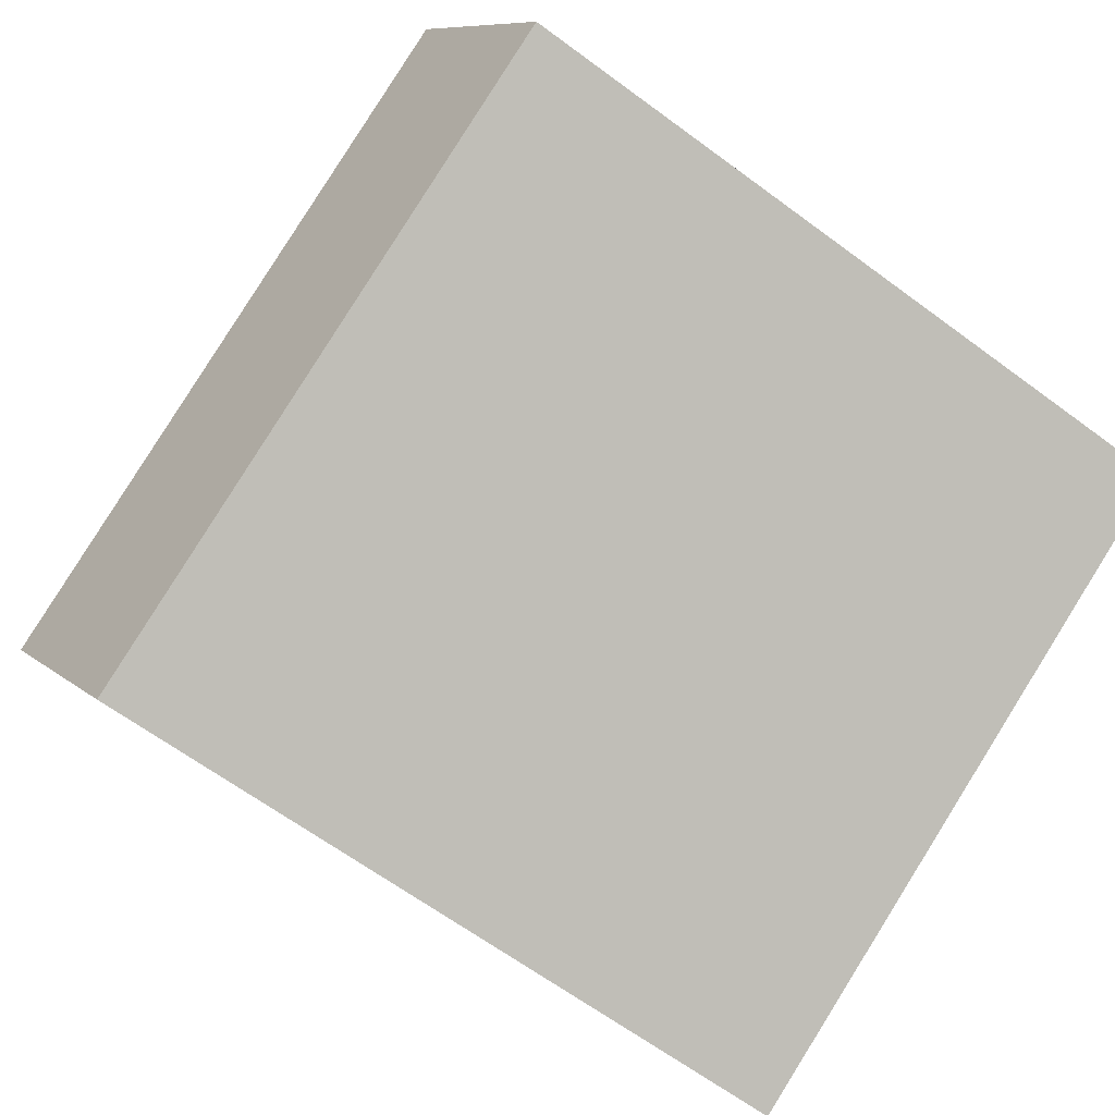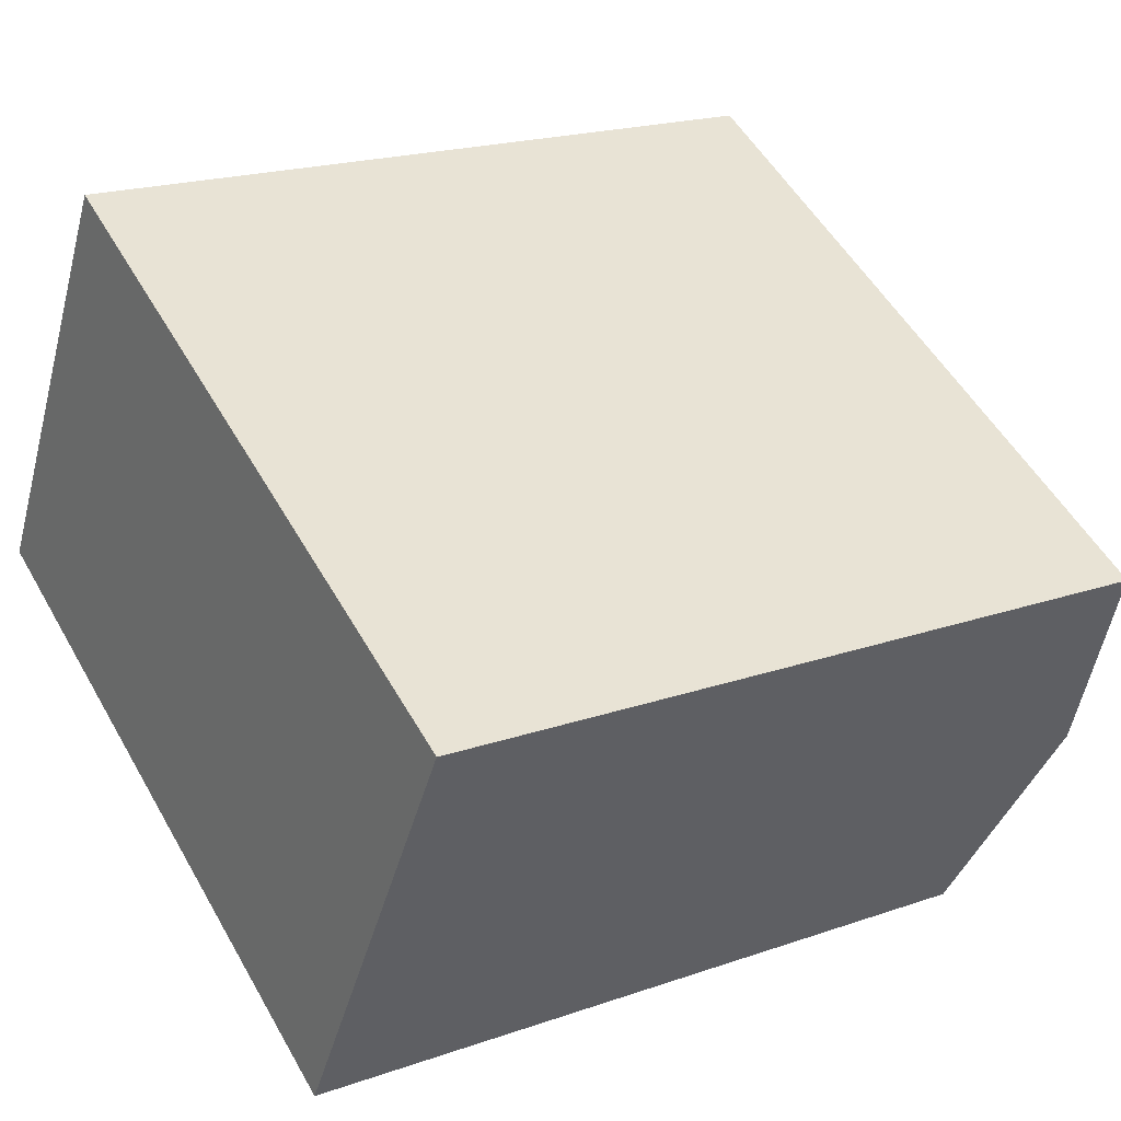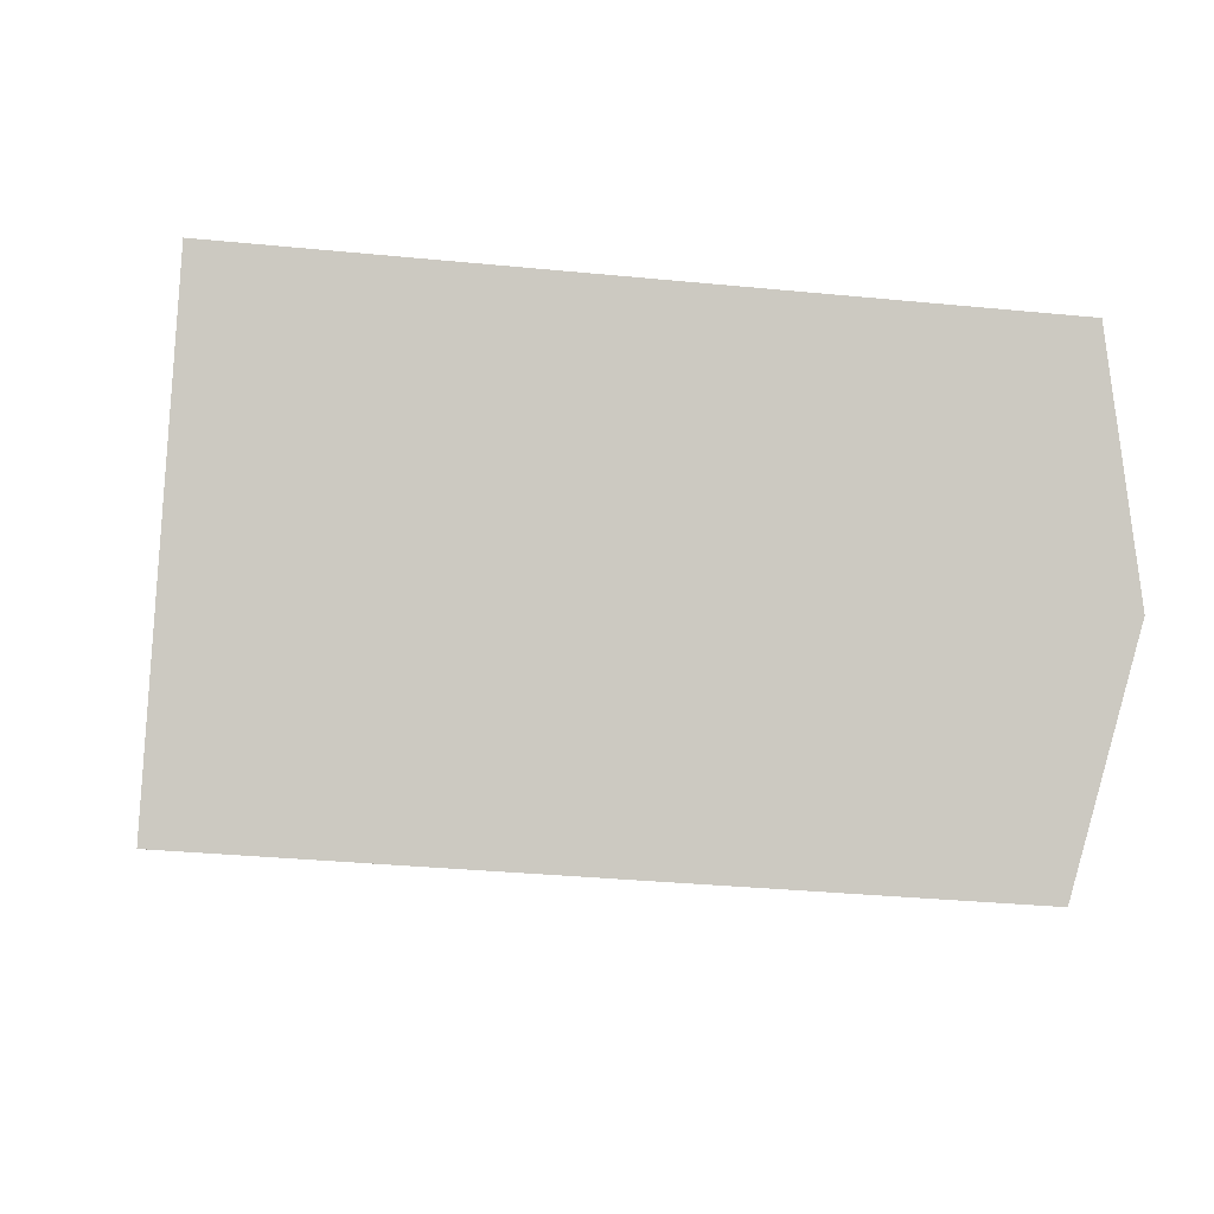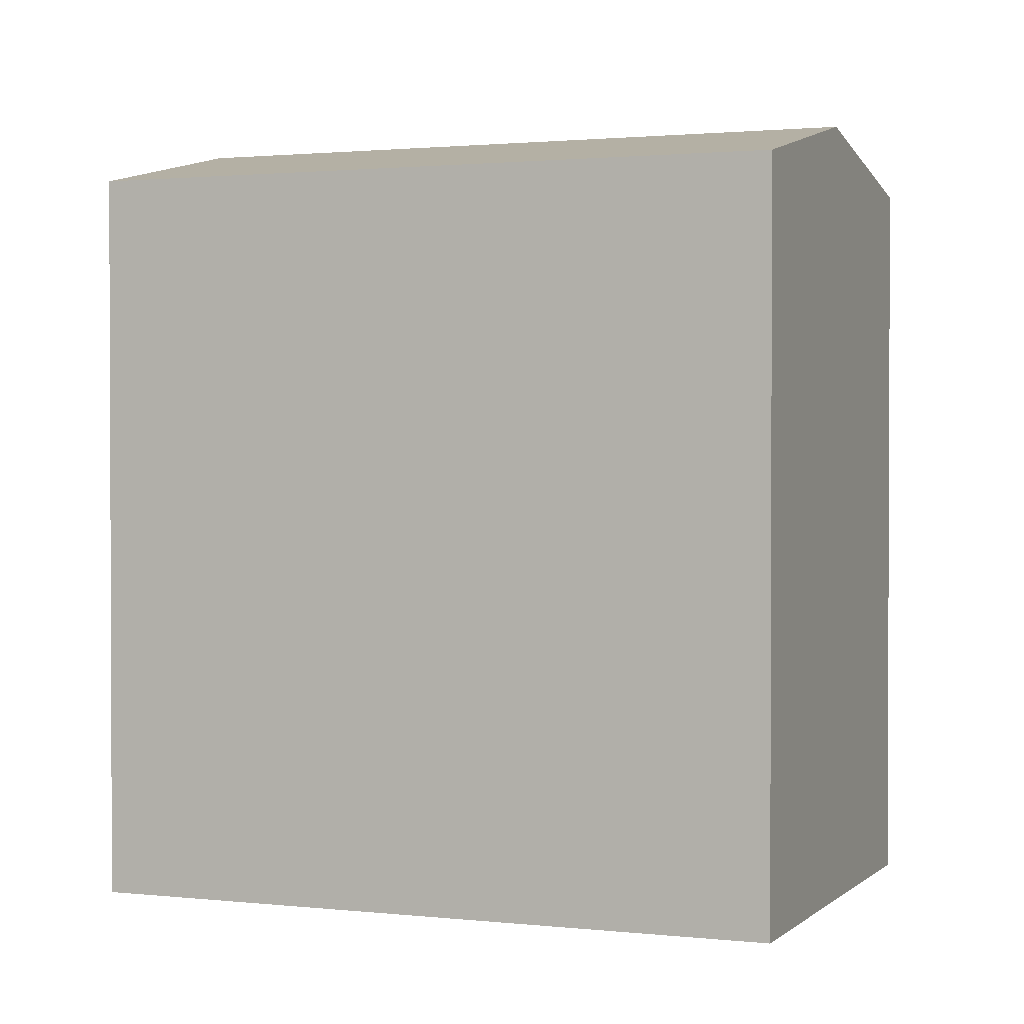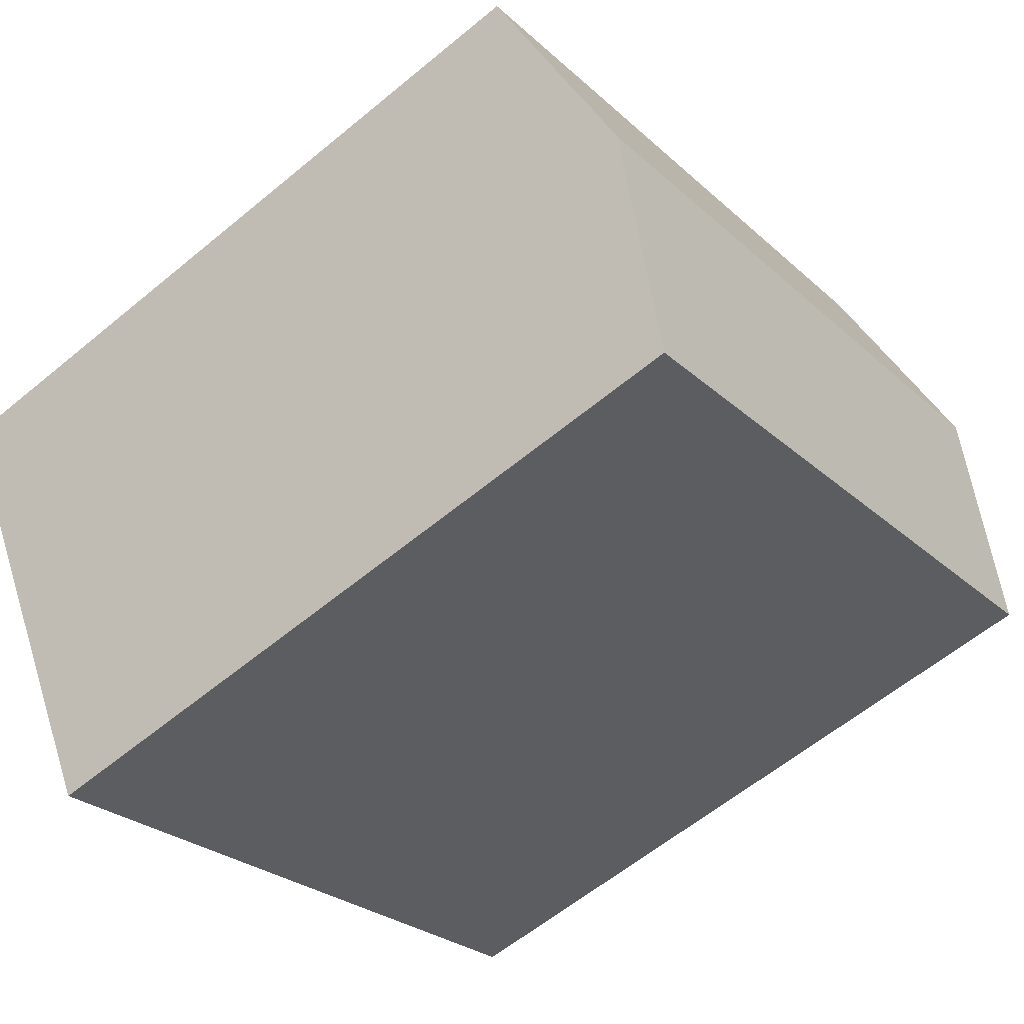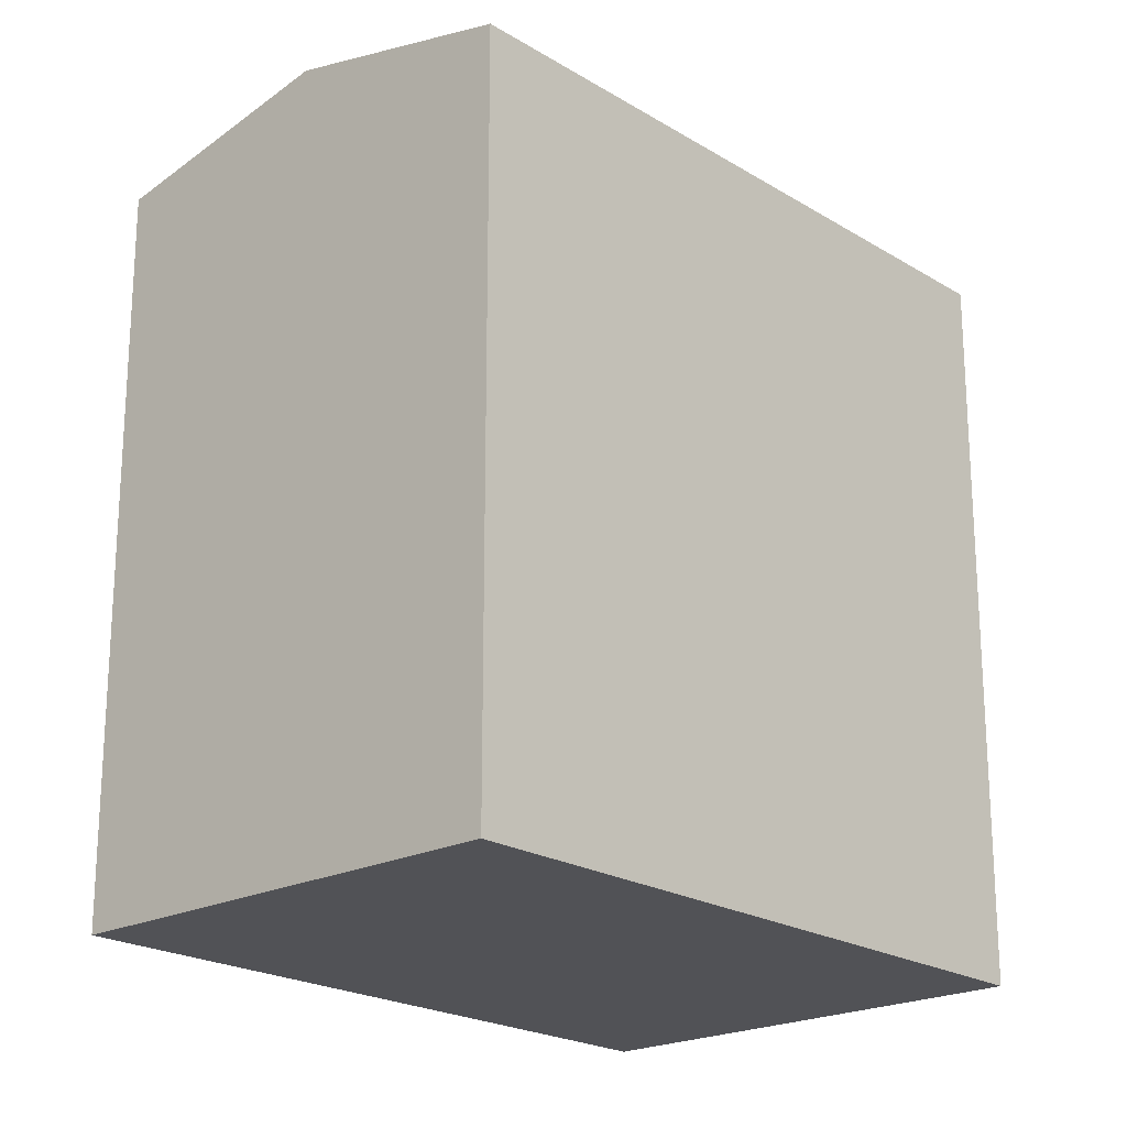
<metadata>
{"format":"obj","ext":"obj","renderer":"f3d","projection":"perspective","resolution":1024,"background":"white","views":[{"elev":-64.2,"azim":-126.8,"up":"+Z"},{"elev":19.7,"azim":57.0,"up":"+Z"},{"elev":-31.7,"azim":82.0,"up":"+Z"},{"elev":1.4,"azim":50.4,"up":"+Y"},{"elev":-60.2,"azim":130.3,"up":"+Z"},{"elev":-21.3,"azim":-19.4,"up":"+Y"}]}
</metadata>
<code>
v  6.376 20.59 11.64
v  0 0 0
v  6.376 -7.131e-16 11.65
v  0.00044 20.59 -0.0006506
v  3.188 21.97 5.822
v  17.54 5.687e-16 -9.288
v  17.54 20.59 -9.288
v  23.92 -1.444e-16 2.358
v  23.92 20.59 2.357
v  20.73 21.97 -3.466
g defaultobject
f 1 2 3
f 2 1 4
f 4 1 5
f 4 6 2
f 6 4 7
f 7 8 6
f 8 7 9
f 9 7 10
f 8 1 3
f 1 8 9
f 6 3 2
f 3 6 8
f 7 5 10
f 5 7 4
f 10 1 9
f 1 10 5

</code>
